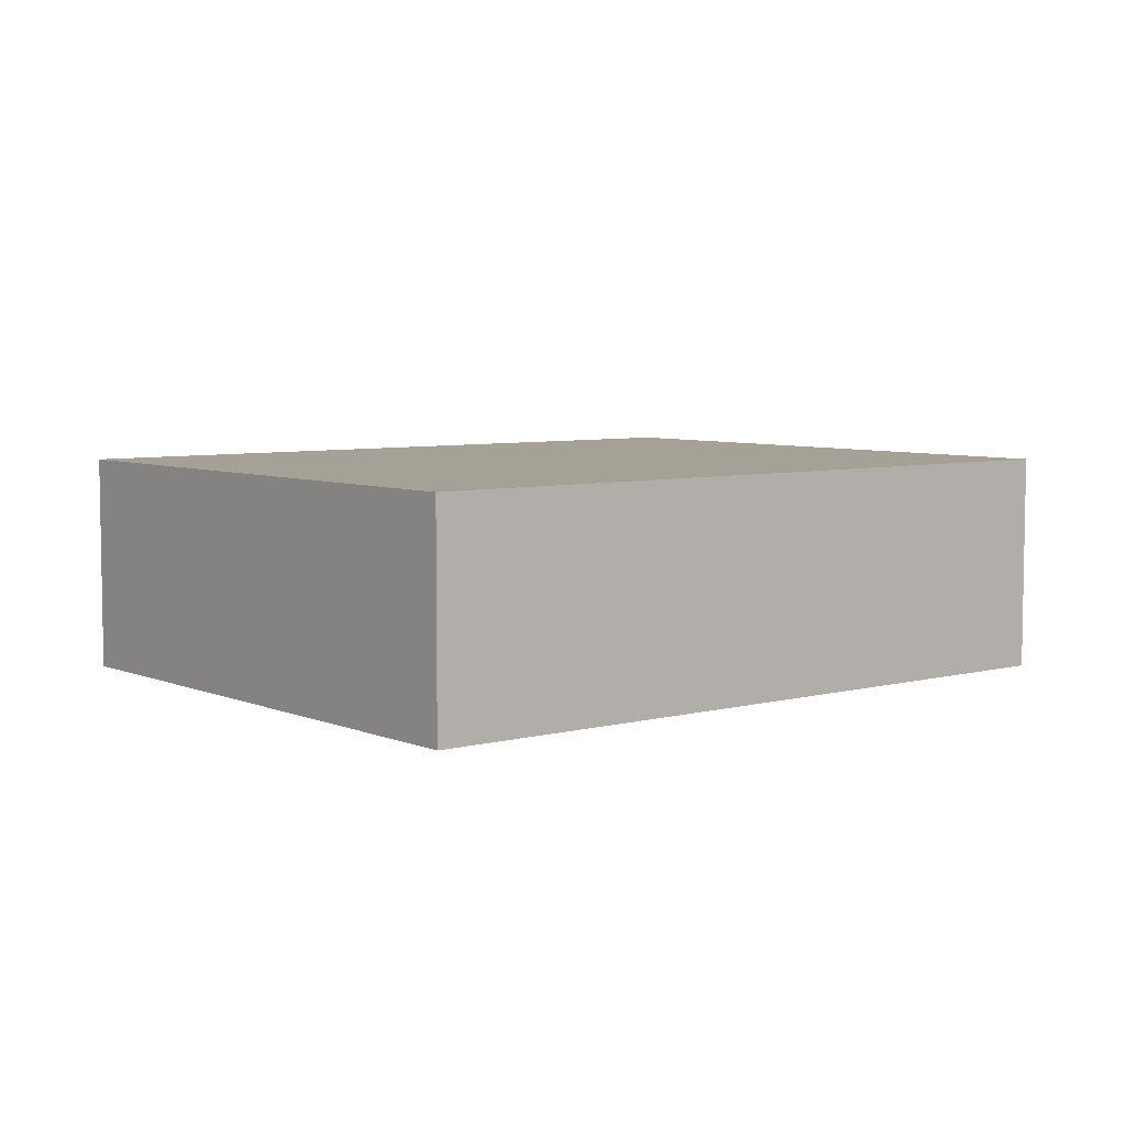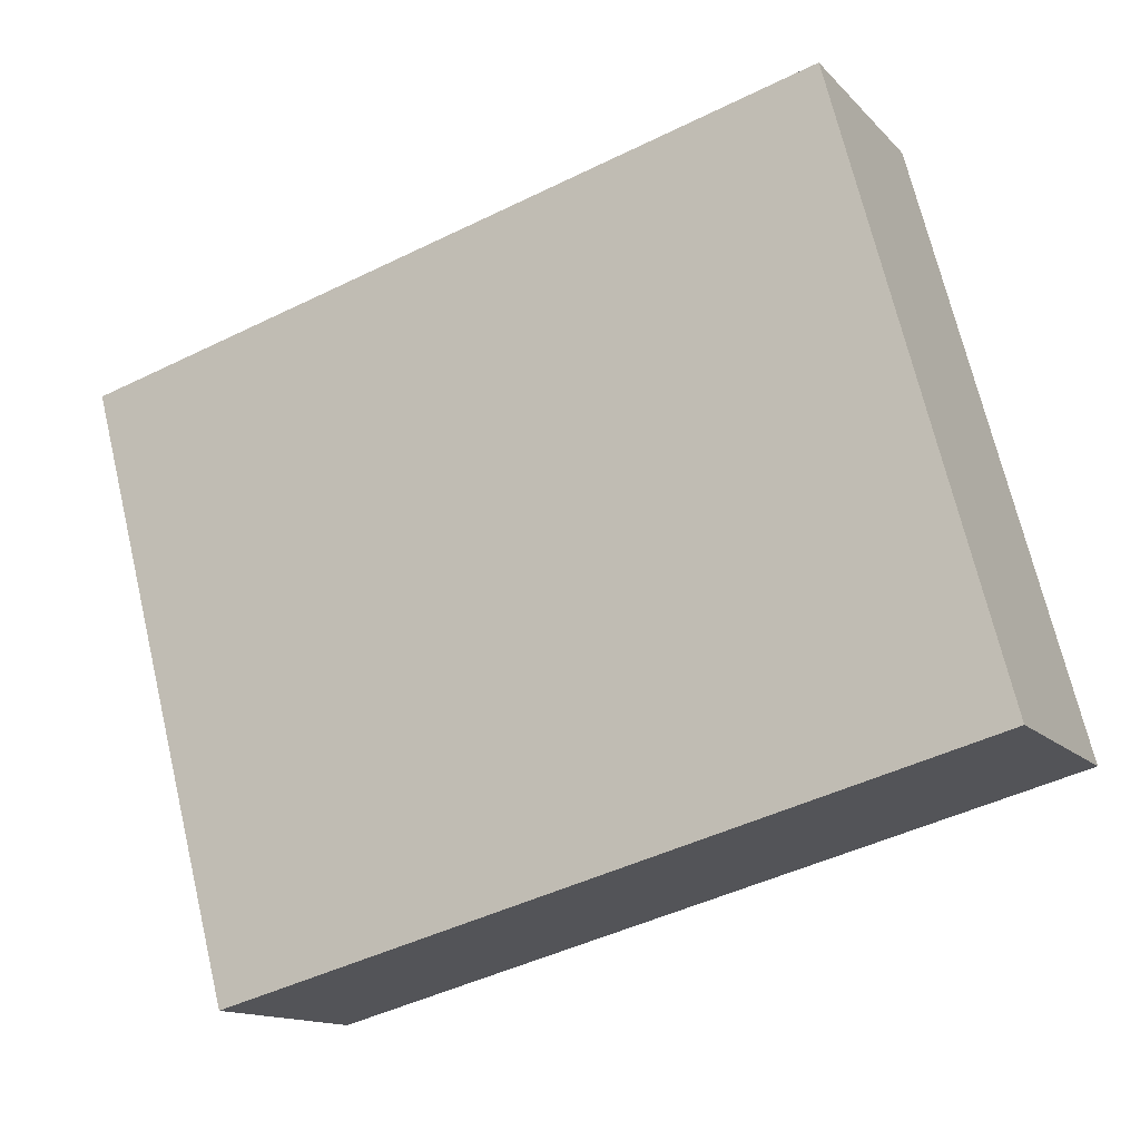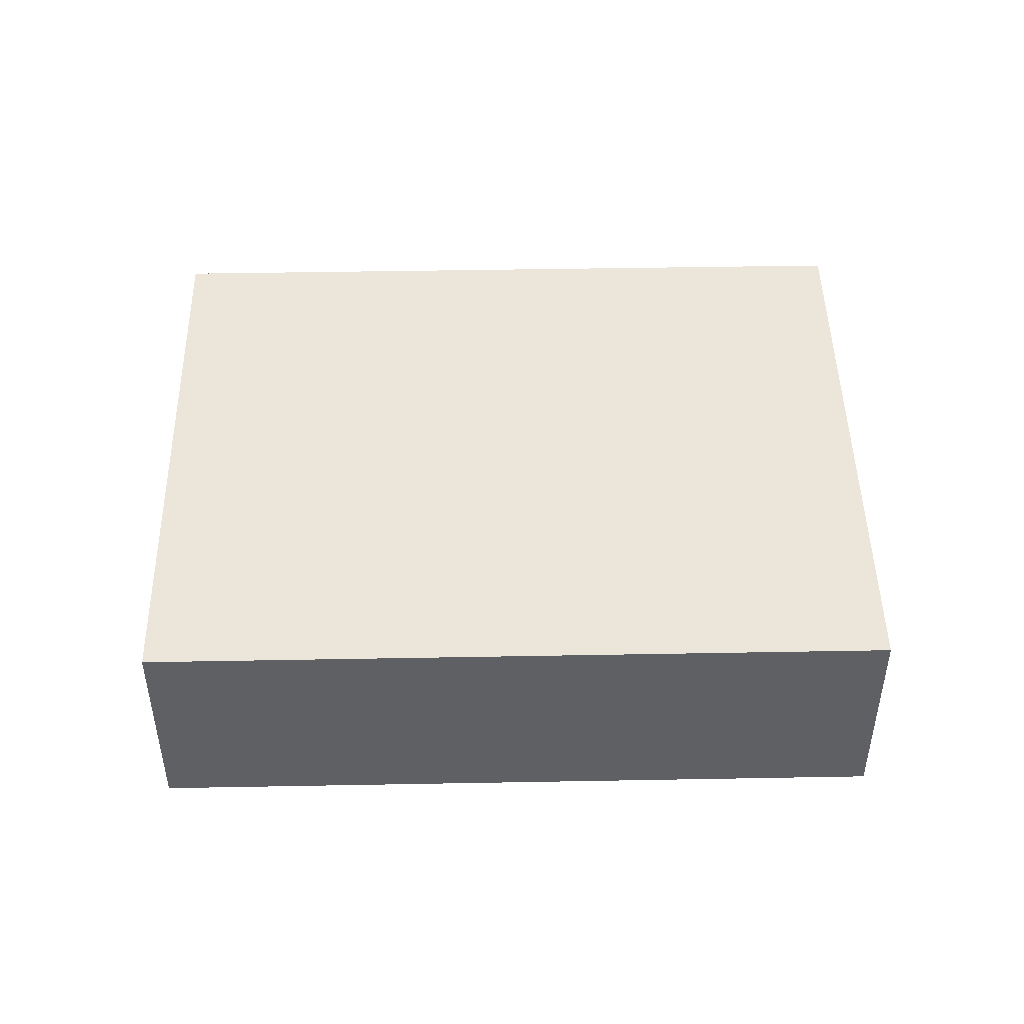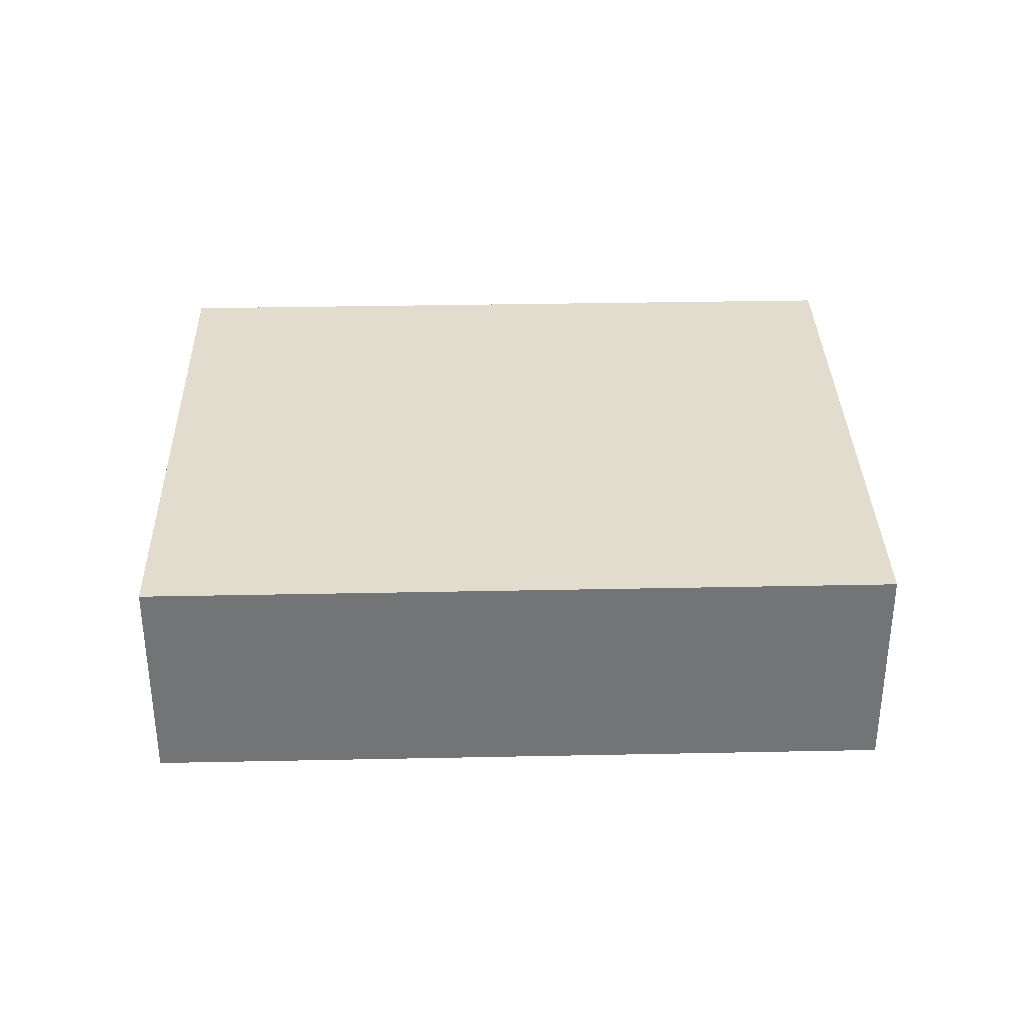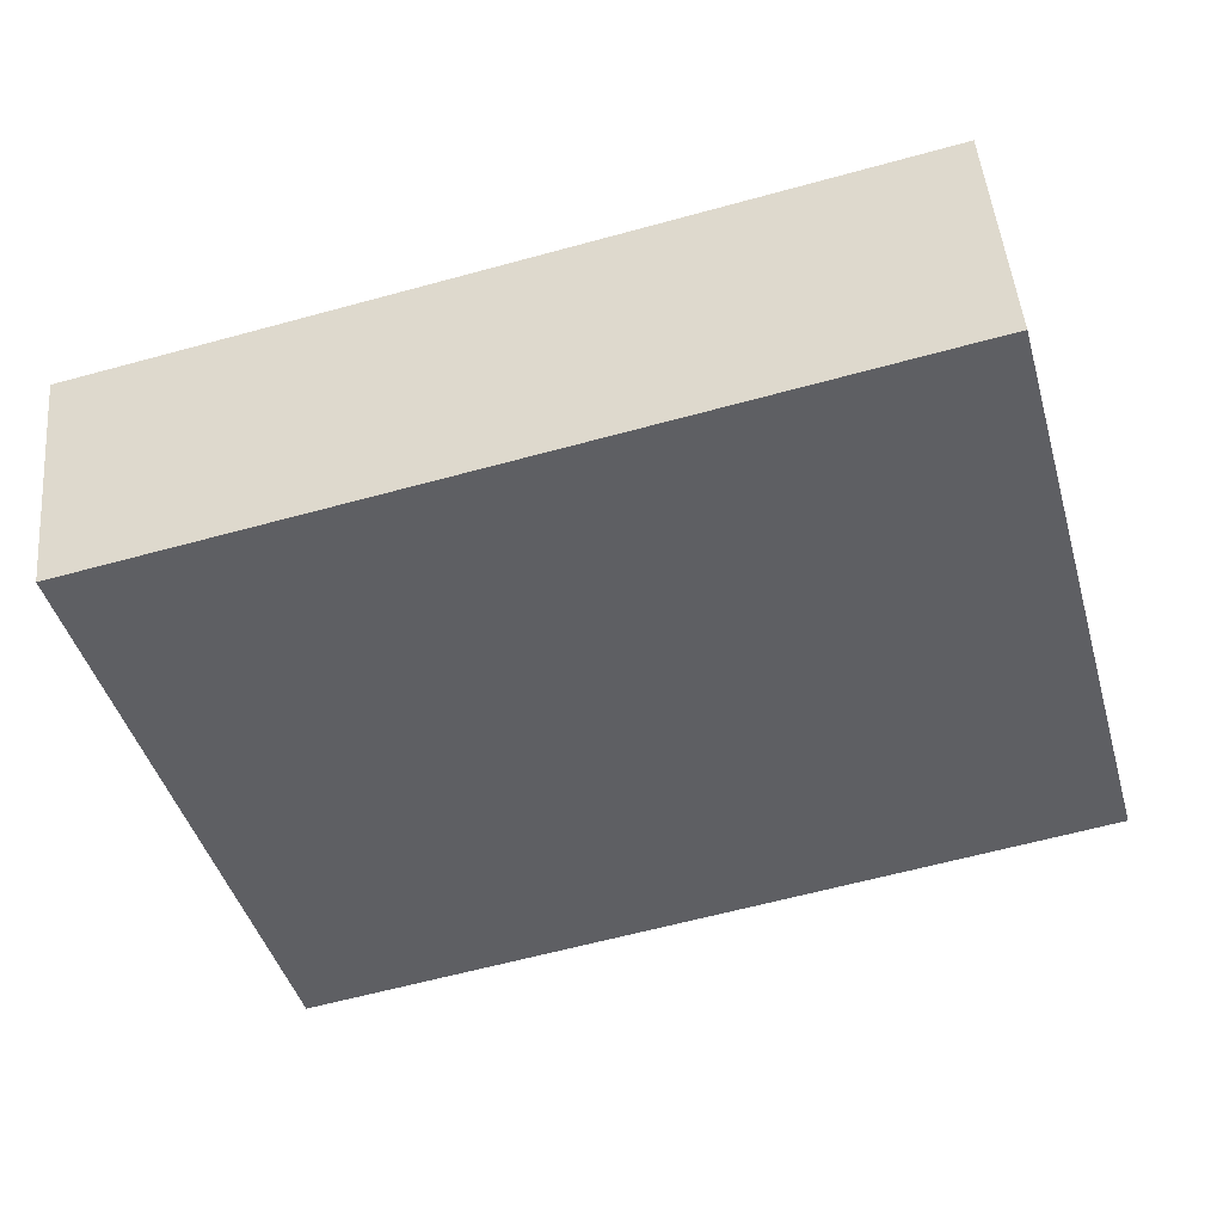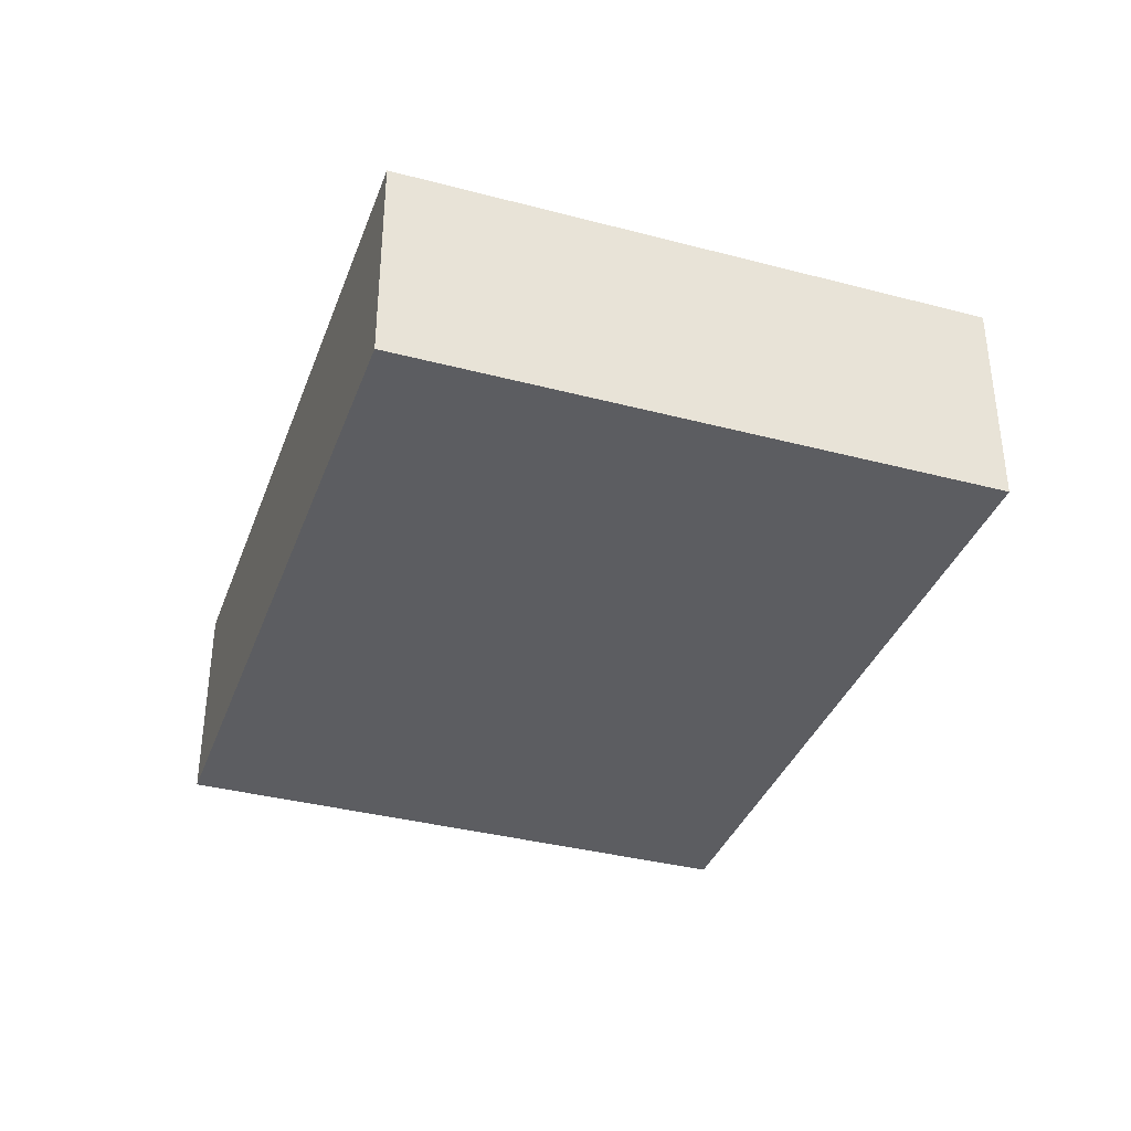
<metadata>
{"format":"obj","ext":"obj","renderer":"f3d","projection":"perspective","resolution":1024,"background":"white","views":[{"elev":6.0,"azim":156.1,"up":"+Y"},{"elev":-13.7,"azim":-154.0,"up":"+Z"},{"elev":46.9,"azim":13.8,"up":"+Y"},{"elev":34.0,"azim":13.4,"up":"+Y"},{"elev":47.6,"azim":175.0,"up":"+Z"},{"elev":-36.6,"azim":86.0,"up":"+Y"}]}
</metadata>
<code>
v  0 2.013 1.233e-16
v  8.192 2.013 3.585
v  6.76 2.013 -1.806
v  1.429 2.013 5.396
v  8.192 -2.195e-16 3.585
v  6.76 1.106e-16 -1.806
v  0 0 0
v  1.429 -3.304e-16 5.396
g defaultobject
f 1 2 3
f 2 1 4
f 5 3 2
f 3 5 6
f 6 1 3
f 1 6 7
f 7 4 1
f 4 7 8
f 8 2 4
f 2 8 5
f 5 7 6
f 7 5 8

</code>
